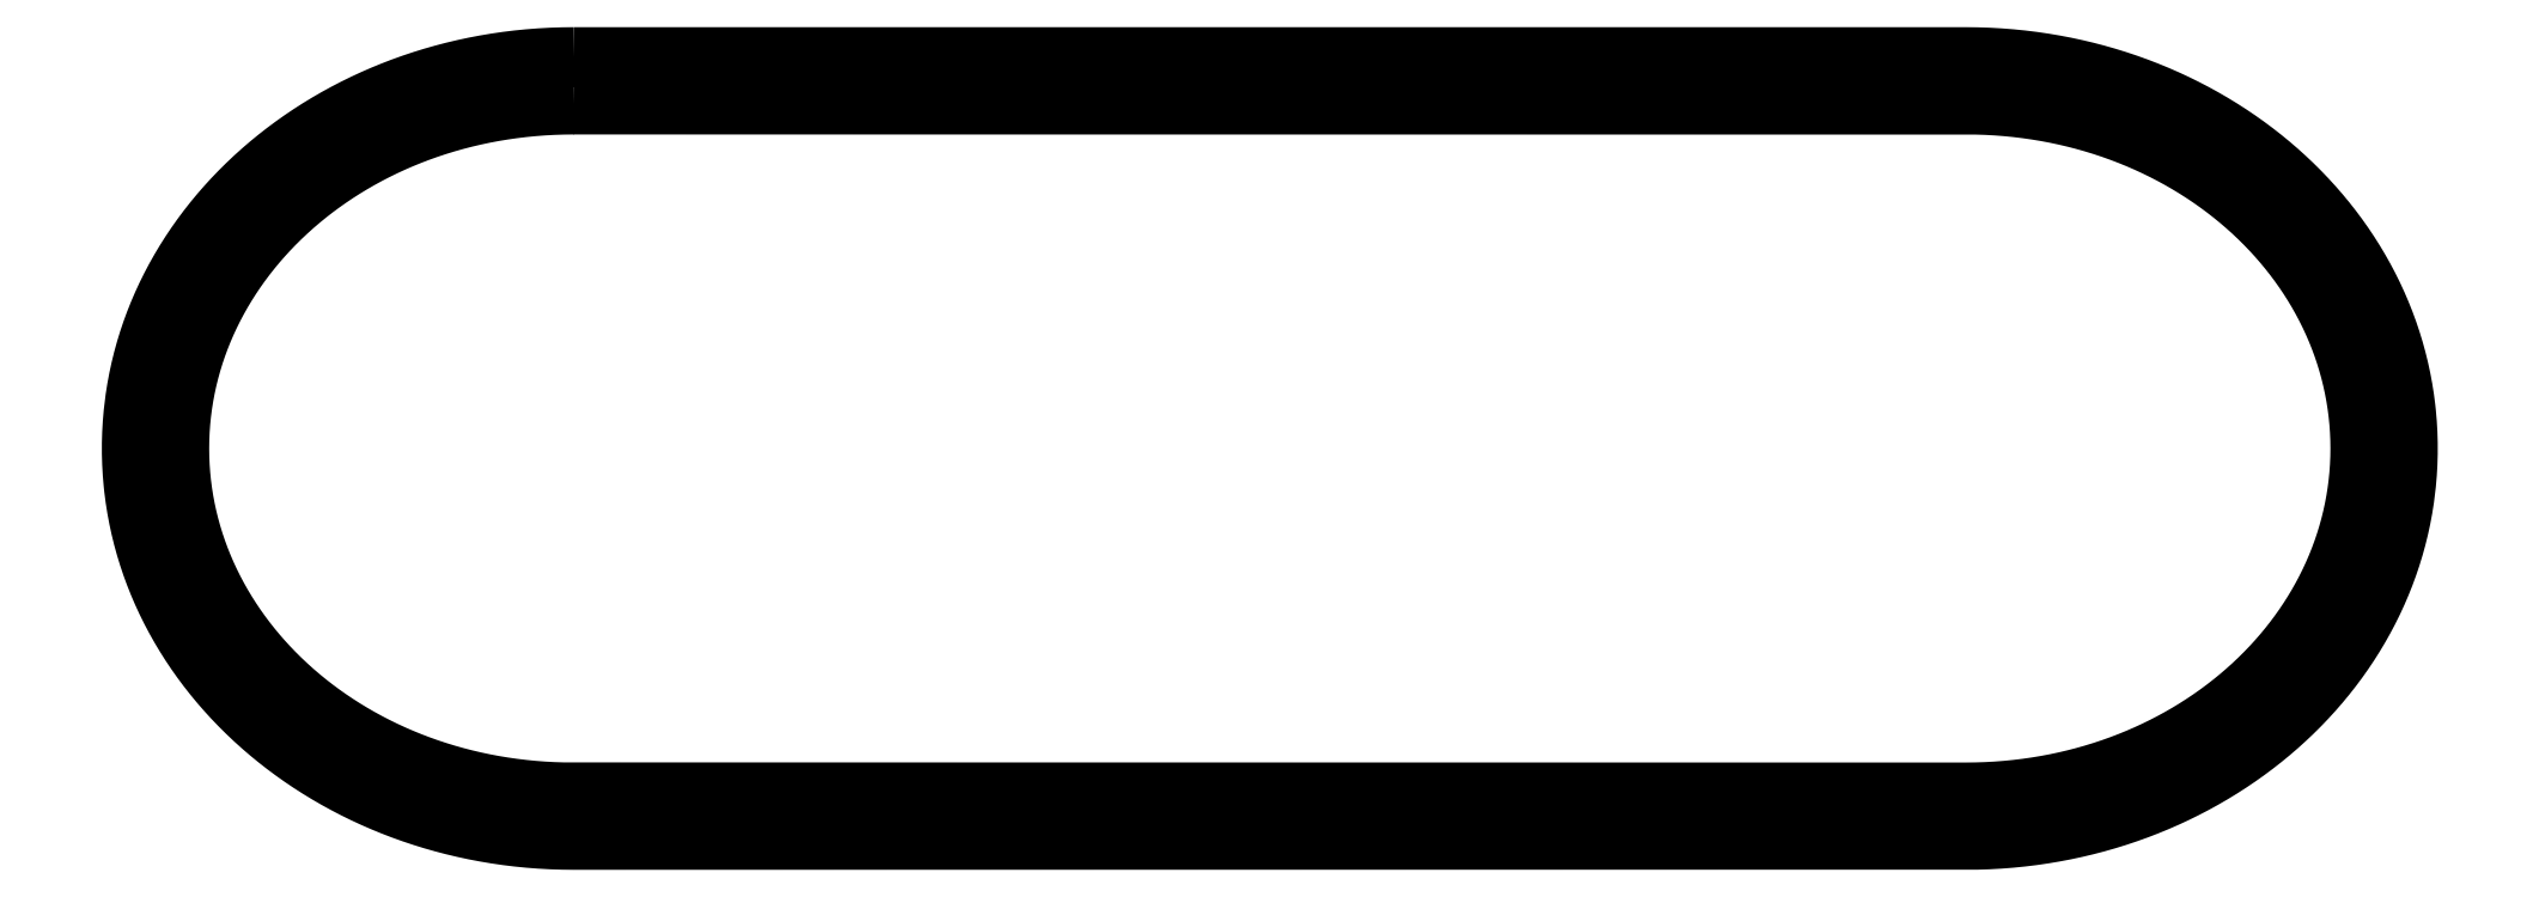
<metadata>
{"format":"dxf","ext":"dxf","renderer":"ezdxf+matplotlib","layout":"modelspace","background":"white","min_lineweight":24,"dpi":150}
</metadata>
<code>
0
SECTION
2
ENTITIES
0
LWPOLYLINE
8
Edge.Cuts
90
276
70
0
10
2.485
20
4.51
30
0
10
2.417
20
4.51
30
0
10
2.35
20
4.507
30
0
10
2.283
20
4.504
30
0
10
2.217
20
4.498
30
0
10
2.152
20
4.492
30
0
10
2.086
20
4.484
30
0
10
2.022
20
4.474
30
0
10
1.957
20
4.464
30
0
10
1.894
20
4.451
30
0
10
1.831
20
4.438
30
0
10
1.768
20
4.423
30
0
10
1.706
20
4.407
30
0
10
1.645
20
4.389
30
0
10
1.585
20
4.371
30
0
10
1.525
20
4.351
30
0
10
1.466
20
4.329
30
0
10
1.407
20
4.307
30
0
10
1.349
20
4.283
30
0
10
1.292
20
4.258
30
0
10
1.236
20
4.232
30
0
10
1.181
20
4.205
30
0
10
1.126
20
4.176
30
0
10
1.073
20
4.147
30
0
10
1.02
20
4.116
30
0
10
0.9678
20
4.085
30
0
10
0.9167
20
4.052
30
0
10
0.8666
20
4.018
30
0
10
0.8175
20
3.983
30
0
10
0.7693
20
3.947
30
0
10
0.7221
20
3.91
30
0
10
0.6759
20
3.873
30
0
10
0.6307
20
3.834
30
0
10
0.5866
20
3.794
30
0
10
0.5436
20
3.753
30
0
10
0.5017
20
3.712
30
0
10
0.4609
20
3.669
30
0
10
0.4213
20
3.626
30
0
10
0.3828
20
3.581
30
0
10
0.3455
20
3.536
30
0
10
0.3094
20
3.49
30
0
10
0.2745
20
3.444
30
0
10
0.2409
20
3.396
30
0
10
0.2085
20
3.348
30
0
10
0.1774
20
3.299
30
0
10
0.1477
20
3.249
30
0
10
0.1192
20
3.198
30
0
10
0.09214
20
3.147
30
0
10
0.06643
20
3.095
30
0
10
0.04212
20
3.042
30
0
10
0.01922
20
2.989
30
0
10
-0.002238
20
2.935
30
0
10
-0.02224
20
2.881
30
0
10
-0.04076
20
2.826
30
0
10
-0.05779
20
2.77
30
0
10
-0.07329
20
2.714
30
0
10
-0.08725
20
2.657
30
0
10
-0.09965
20
2.6
30
0
10
-0.1105
20
2.542
30
0
10
-0.1197
20
2.483
30
0
10
-0.1272
20
2.425
30
0
10
-0.1304
20
2.395
30
0
10
-0.1332
20
2.365
30
0
10
-0.1355
20
2.335
30
0
10
-0.1374
20
2.305
30
0
10
-0.1389
20
2.275
30
0
10
-0.14
20
2.245
30
0
10
-0.1407
20
2.215
30
0
10
-0.1409
20
2.185
30
0
10
-0.1407
20
2.154
30
0
10
-0.14
20
2.124
30
0
10
-0.1389
20
2.094
30
0
10
-0.1374
20
2.064
30
0
10
-0.1355
20
2.034
30
0
10
-0.1332
20
2.004
30
0
10
-0.1304
20
1.975
30
0
10
-0.1272
20
1.945
30
0
10
-0.1197
20
1.886
30
0
10
-0.1105
20
1.828
30
0
10
-0.09965
20
1.77
30
0
10
-0.08725
20
1.713
30
0
10
-0.07329
20
1.656
30
0
10
-0.05779
20
1.6
30
0
10
-0.04076
20
1.544
30
0
10
-0.02224
20
1.489
30
0
10
-0.002238
20
1.434
30
0
10
0.01922
20
1.38
30
0
10
0.04212
20
1.327
30
0
10
0.06643
20
1.274
30
0
10
0.09214
20
1.222
30
0
10
0.1192
20
1.171
30
0
10
0.1477
20
1.121
30
0
10
0.1774
20
1.071
30
0
10
0.2085
20
1.022
30
0
10
0.2409
20
0.9734
30
0
10
0.2745
20
0.9258
30
0
10
0.3094
20
0.8791
30
0
10
0.3455
20
0.8331
30
0
10
0.3828
20
0.788
30
0
10
0.4213
20
0.7437
30
0
10
0.4609
20
0.7003
30
0
10
0.5017
20
0.6577
30
0
10
0.5436
20
0.6161
30
0
10
0.5866
20
0.5754
30
0
10
0.6307
20
0.5356
30
0
10
0.6759
20
0.4967
30
0
10
0.7221
20
0.4588
30
0
10
0.7693
20
0.4219
30
0
10
0.8175
20
0.386
30
0
10
0.8666
20
0.3512
30
0
10
0.9167
20
0.3173
30
0
10
0.9678
20
0.2845
30
0
10
1.02
20
0.2528
30
0
10
1.073
20
0.2222
30
0
10
1.126
20
0.1927
30
0
10
1.181
20
0.1643
30
0
10
1.236
20
0.137
30
0
10
1.292
20
0.1109
30
0
10
1.349
20
0.08603
30
0
10
1.407
20
0.0623
30
0
10
1.466
20
0.03979
30
0
10
1.525
20
0.01851
30
0
10
1.585
20
-0.001526
30
0
10
1.645
20
-0.0203
30
0
10
1.706
20
-0.03779
30
0
10
1.768
20
-0.05398
30
0
10
1.831
20
-0.06885
30
0
10
1.894
20
-0.0824
30
0
10
1.957
20
-0.09459
30
0
10
2.022
20
-0.1054
30
0
10
2.086
20
-0.1148
30
0
10
2.152
20
-0.1229
30
0
10
2.217
20
-0.1295
30
0
10
2.283
20
-0.1347
30
0
10
2.35
20
-0.1384
30
0
10
2.417
20
-0.1406
30
0
10
2.485
20
-0.1414
30
0
10
10.75
20
-0.1414
30
0
10
10.82
20
-0.1406
30
0
10
10.89
20
-0.1384
30
0
10
10.95
20
-0.1347
30
0
10
11.02
20
-0.1295
30
0
10
11.09
20
-0.1229
30
0
10
11.15
20
-0.1148
30
0
10
11.22
20
-0.1054
30
0
10
11.28
20
-0.09459
30
0
10
11.34
20
-0.0824
30
0
10
11.41
20
-0.06885
30
0
10
11.47
20
-0.05398
30
0
10
11.53
20
-0.03779
30
0
10
11.59
20
-0.0203
30
0
10
11.65
20
-0.001526
30
0
10
11.71
20
0.01851
30
0
10
11.77
20
0.03979
30
0
10
11.83
20
0.0623
30
0
10
11.89
20
0.08603
30
0
10
11.94
20
0.1109
30
0
10
12
20
0.137
30
0
10
12.06
20
0.1643
30
0
10
12.11
20
0.1927
30
0
10
12.16
20
0.2222
30
0
10
12.22
20
0.2528
30
0
10
12.27
20
0.2845
30
0
10
12.32
20
0.3173
30
0
10
12.37
20
0.3512
30
0
10
12.42
20
0.386
30
0
10
12.47
20
0.4219
30
0
10
12.51
20
0.4588
30
0
10
12.56
20
0.4967
30
0
10
12.61
20
0.5356
30
0
10
12.65
20
0.5754
30
0
10
12.69
20
0.6161
30
0
10
12.74
20
0.6577
30
0
10
12.78
20
0.7003
30
0
10
12.82
20
0.7437
30
0
10
12.85
20
0.788
30
0
10
12.89
20
0.8331
30
0
10
12.93
20
0.8791
30
0
10
12.96
20
0.9258
30
0
10
13
20
0.9734
30
0
10
13.03
20
1.022
30
0
10
13.06
20
1.071
30
0
10
13.09
20
1.121
30
0
10
13.12
20
1.171
30
0
10
13.15
20
1.222
30
0
10
13.17
20
1.274
30
0
10
13.2
20
1.327
30
0
10
13.22
20
1.38
30
0
10
13.24
20
1.434
30
0
10
13.26
20
1.489
30
0
10
13.28
20
1.544
30
0
10
13.3
20
1.6
30
0
10
13.31
20
1.656
30
0
10
13.32
20
1.713
30
0
10
13.34
20
1.77
30
0
10
13.35
20
1.828
30
0
10
13.36
20
1.886
30
0
10
13.36
20
1.945
30
0
10
13.37
20
1.975
30
0
10
13.37
20
2.004
30
0
10
13.37
20
2.034
30
0
10
13.37
20
2.064
30
0
10
13.38
20
2.094
30
0
10
13.38
20
2.124
30
0
10
13.38
20
2.154
30
0
10
13.38
20
2.185
30
0
10
13.38
20
2.215
30
0
10
13.38
20
2.245
30
0
10
13.38
20
2.275
30
0
10
13.37
20
2.305
30
0
10
13.37
20
2.335
30
0
10
13.37
20
2.365
30
0
10
13.37
20
2.395
30
0
10
13.36
20
2.425
30
0
10
13.36
20
2.483
30
0
10
13.35
20
2.542
30
0
10
13.34
20
2.6
30
0
10
13.32
20
2.657
30
0
10
13.31
20
2.714
30
0
10
13.3
20
2.77
30
0
10
13.28
20
2.826
30
0
10
13.26
20
2.881
30
0
10
13.24
20
2.935
30
0
10
13.22
20
2.989
30
0
10
13.2
20
3.042
30
0
10
13.17
20
3.095
30
0
10
13.15
20
3.147
30
0
10
13.12
20
3.198
30
0
10
13.09
20
3.249
30
0
10
13.06
20
3.299
30
0
10
13.03
20
3.348
30
0
10
13
20
3.396
30
0
10
12.96
20
3.444
30
0
10
12.93
20
3.49
30
0
10
12.89
20
3.536
30
0
10
12.85
20
3.581
30
0
10
12.82
20
3.626
30
0
10
12.78
20
3.669
30
0
10
12.74
20
3.712
30
0
10
12.69
20
3.753
30
0
10
12.65
20
3.794
30
0
10
12.61
20
3.834
30
0
10
12.56
20
3.873
30
0
10
12.51
20
3.91
30
0
10
12.47
20
3.947
30
0
10
12.42
20
3.983
30
0
10
12.37
20
4.018
30
0
10
12.32
20
4.052
30
0
10
12.27
20
4.085
30
0
10
12.22
20
4.116
30
0
10
12.16
20
4.147
30
0
10
12.11
20
4.176
30
0
10
12.06
20
4.205
30
0
10
12
20
4.232
30
0
10
11.94
20
4.258
30
0
10
11.89
20
4.283
30
0
10
11.83
20
4.307
30
0
10
11.77
20
4.329
30
0
10
11.71
20
4.351
30
0
10
11.65
20
4.371
30
0
10
11.59
20
4.389
30
0
10
11.53
20
4.407
30
0
10
11.47
20
4.423
30
0
10
11.41
20
4.438
30
0
10
11.34
20
4.451
30
0
10
11.28
20
4.464
30
0
10
11.22
20
4.474
30
0
10
11.15
20
4.484
30
0
10
11.09
20
4.492
30
0
10
11.02
20
4.498
30
0
10
10.95
20
4.504
30
0
10
10.89
20
4.507
30
0
10
10.82
20
4.51
30
0
10
10.75
20
4.51
30
0
10
2.485
20
4.51
30
0
10
2.485
20
4.51
30
0
0
LWPOLYLINE
8
Edge.Cuts
90
260
70
0
10
2.485
20
4.228
30
0
10
10.75
20
4.228
30
0
10
10.81
20
4.227
30
0
10
10.87
20
4.225
30
0
10
10.93
20
4.222
30
0
10
10.99
20
4.218
30
0
10
11.05
20
4.212
30
0
10
11.11
20
4.204
30
0
10
11.17
20
4.196
30
0
10
11.23
20
4.186
30
0
10
11.29
20
4.176
30
0
10
11.34
20
4.164
30
0
10
11.4
20
4.15
30
0
10
11.45
20
4.136
30
0
10
11.51
20
4.12
30
0
10
11.56
20
4.104
30
0
10
11.62
20
4.086
30
0
10
11.67
20
4.067
30
0
10
11.72
20
4.047
30
0
10
11.78
20
4.026
30
0
10
11.83
20
4.004
30
0
10
11.88
20
3.981
30
0
10
11.93
20
3.956
30
0
10
11.97
20
3.931
30
0
10
12.02
20
3.905
30
0
10
12.07
20
3.878
30
0
10
12.12
20
3.85
30
0
10
12.16
20
3.821
30
0
10
12.21
20
3.791
30
0
10
12.25
20
3.76
30
0
10
12.29
20
3.728
30
0
10
12.33
20
3.696
30
0
10
12.38
20
3.662
30
0
10
12.42
20
3.628
30
0
10
12.45
20
3.593
30
0
10
12.49
20
3.557
30
0
10
12.53
20
3.52
30
0
10
12.57
20
3.483
30
0
10
12.6
20
3.444
30
0
10
12.63
20
3.405
30
0
10
12.67
20
3.366
30
0
10
12.7
20
3.325
30
0
10
12.73
20
3.284
30
0
10
12.76
20
3.242
30
0
10
12.79
20
3.2
30
0
10
12.82
20
3.157
30
0
10
12.84
20
3.113
30
0
10
12.87
20
3.069
30
0
10
12.89
20
3.024
30
0
10
12.91
20
2.978
30
0
10
12.94
20
2.932
30
0
10
12.96
20
2.886
30
0
10
12.97
20
2.838
30
0
10
12.99
20
2.791
30
0
10
13.01
20
2.743
30
0
10
13.02
20
2.694
30
0
10
13.04
20
2.645
30
0
10
13.05
20
2.595
30
0
10
13.06
20
2.545
30
0
10
13.07
20
2.495
30
0
10
13.08
20
2.444
30
0
10
13.08
20
2.393
30
0
10
13.09
20
2.341
30
0
10
13.09
20
2.29
30
0
10
13.1
20
2.237
30
0
10
13.1
20
2.185
30
0
10
13.1
20
2.132
30
0
10
13.09
20
2.08
30
0
10
13.09
20
2.028
30
0
10
13.08
20
1.977
30
0
10
13.08
20
1.925
30
0
10
13.07
20
1.875
30
0
10
13.06
20
1.824
30
0
10
13.05
20
1.774
30
0
10
13.04
20
1.725
30
0
10
13.02
20
1.676
30
0
10
13.01
20
1.627
30
0
10
12.99
20
1.579
30
0
10
12.97
20
1.531
30
0
10
12.96
20
1.484
30
0
10
12.94
20
1.437
30
0
10
12.91
20
1.391
30
0
10
12.89
20
1.346
30
0
10
12.87
20
1.301
30
0
10
12.84
20
1.256
30
0
10
12.82
20
1.213
30
0
10
12.79
20
1.169
30
0
10
12.76
20
1.127
30
0
10
12.73
20
1.085
30
0
10
12.7
20
1.044
30
0
10
12.67
20
1.004
30
0
10
12.63
20
0.9639
30
0
10
12.6
20
0.9249
30
0
10
12.57
20
0.8866
30
0
10
12.53
20
0.8491
30
0
10
12.49
20
0.8124
30
0
10
12.45
20
0.7764
30
0
10
12.42
20
0.7413
30
0
10
12.38
20
0.707
30
0
10
12.33
20
0.6735
30
0
10
12.29
20
0.6409
30
0
10
12.25
20
0.6091
30
0
10
12.21
20
0.5783
30
0
10
12.16
20
0.5483
30
0
10
12.12
20
0.5193
30
0
10
12.07
20
0.4912
30
0
10
12.02
20
0.464
30
0
10
11.97
20
0.4379
30
0
10
11.93
20
0.4127
30
0
10
11.88
20
0.3885
30
0
10
11.83
20
0.3653
30
0
10
11.78
20
0.3432
30
0
10
11.72
20
0.3221
30
0
10
11.67
20
0.3021
30
0
10
11.62
20
0.2832
30
0
10
11.56
20
0.2654
30
0
10
11.51
20
0.2487
30
0
10
11.45
20
0.2332
30
0
10
11.4
20
0.2187
30
0
10
11.34
20
0.2055
30
0
10
11.29
20
0.1934
30
0
10
11.23
20
0.1826
30
0
10
11.17
20
0.1729
30
0
10
11.11
20
0.1645
30
0
10
11.05
20
0.1574
30
0
10
10.99
20
0.1515
30
0
10
10.93
20
0.1468
30
0
10
10.87
20
0.1435
30
0
10
10.81
20
0.1415
30
0
10
10.75
20
0.1409
30
0
10
2.485
20
0.1409
30
0
10
2.423
20
0.1415
30
0
10
2.363
20
0.1435
30
0
10
2.302
20
0.1468
30
0
10
2.242
20
0.1515
30
0
10
2.183
20
0.1574
30
0
10
2.124
20
0.1645
30
0
10
2.066
20
0.1729
30
0
10
2.008
20
0.1826
30
0
10
1.95
20
0.1934
30
0
10
1.894
20
0.2055
30
0
10
1.838
20
0.2187
30
0
10
1.782
20
0.2332
30
0
10
1.727
20
0.2487
30
0
10
1.673
20
0.2654
30
0
10
1.619
20
0.2832
30
0
10
1.566
20
0.3021
30
0
10
1.514
20
0.3221
30
0
10
1.462
20
0.3432
30
0
10
1.411
20
0.3653
30
0
10
1.361
20
0.3885
30
0
10
1.311
20
0.4127
30
0
10
1.263
20
0.4379
30
0
10
1.215
20
0.464
30
0
10
1.168
20
0.4912
30
0
10
1.121
20
0.5193
30
0
10
1.076
20
0.5483
30
0
10
1.031
20
0.5783
30
0
10
0.9876
20
0.6091
30
0
10
0.9447
20
0.6409
30
0
10
0.9028
20
0.6735
30
0
10
0.8618
20
0.707
30
0
10
0.8218
20
0.7413
30
0
10
0.7827
20
0.7764
30
0
10
0.7446
20
0.8124
30
0
10
0.7075
20
0.8491
30
0
10
0.6714
20
0.8866
30
0
10
0.6363
20
0.9249
30
0
10
0.6023
20
0.9639
30
0
10
0.5693
20
1.004
30
0
10
0.5374
20
1.044
30
0
10
0.5066
20
1.085
30
0
10
0.4769
20
1.127
30
0
10
0.4484
20
1.169
30
0
10
0.421
20
1.213
30
0
10
0.3948
20
1.256
30
0
10
0.3697
20
1.301
30
0
10
0.3459
20
1.346
30
0
10
0.3233
20
1.391
30
0
10
0.3019
20
1.437
30
0
10
0.2818
20
1.484
30
0
10
0.2629
20
1.531
30
0
10
0.2454
20
1.579
30
0
10
0.2291
20
1.627
30
0
10
0.2141
20
1.676
30
0
10
0.2006
20
1.725
30
0
10
0.1883
20
1.774
30
0
10
0.1774
20
1.824
30
0
10
0.168
20
1.875
30
0
10
0.1599
20
1.925
30
0
10
0.1533
20
1.977
30
0
10
0.1481
20
2.028
30
0
10
0.1444
20
2.08
30
0
10
0.1421
20
2.132
30
0
10
0.1413
20
2.185
30
0
10
0.1421
20
2.237
30
0
10
0.1444
20
2.29
30
0
10
0.1481
20
2.341
30
0
10
0.1533
20
2.393
30
0
10
0.1599
20
2.444
30
0
10
0.168
20
2.495
30
0
10
0.1774
20
2.545
30
0
10
0.1883
20
2.595
30
0
10
0.2006
20
2.645
30
0
10
0.2141
20
2.694
30
0
10
0.2291
20
2.743
30
0
10
0.2454
20
2.791
30
0
10
0.2629
20
2.838
30
0
10
0.2818
20
2.886
30
0
10
0.3019
20
2.932
30
0
10
0.3233
20
2.978
30
0
10
0.3459
20
3.024
30
0
10
0.3697
20
3.069
30
0
10
0.3948
20
3.113
30
0
10
0.421
20
3.157
30
0
10
0.4484
20
3.2
30
0
10
0.4769
20
3.242
30
0
10
0.5066
20
3.284
30
0
10
0.5374
20
3.325
30
0
10
0.5693
20
3.366
30
0
10
0.6023
20
3.405
30
0
10
0.6363
20
3.444
30
0
10
0.6714
20
3.483
30
0
10
0.7075
20
3.52
30
0
10
0.7446
20
3.557
30
0
10
0.7827
20
3.593
30
0
10
0.8218
20
3.628
30
0
10
0.8618
20
3.662
30
0
10
0.9028
20
3.696
30
0
10
0.9447
20
3.728
30
0
10
0.9876
20
3.76
30
0
10
1.031
20
3.791
30
0
10
1.076
20
3.821
30
0
10
1.121
20
3.85
30
0
10
1.168
20
3.878
30
0
10
1.215
20
3.905
30
0
10
1.263
20
3.931
30
0
10
1.311
20
3.956
30
0
10
1.361
20
3.981
30
0
10
1.411
20
4.004
30
0
10
1.462
20
4.026
30
0
10
1.514
20
4.047
30
0
10
1.566
20
4.067
30
0
10
1.619
20
4.086
30
0
10
1.673
20
4.104
30
0
10
1.727
20
4.12
30
0
10
1.782
20
4.136
30
0
10
1.838
20
4.15
30
0
10
1.894
20
4.164
30
0
10
1.95
20
4.176
30
0
10
2.008
20
4.186
30
0
10
2.066
20
4.196
30
0
10
2.124
20
4.204
30
0
10
2.183
20
4.212
30
0
10
2.242
20
4.218
30
0
10
2.302
20
4.222
30
0
10
2.363
20
4.225
30
0
10
2.423
20
4.227
30
0
10
2.485
20
4.228
30
0
10
2.485
20
4.228
30
0
0
ENDSEC
0
EOF

</code>
